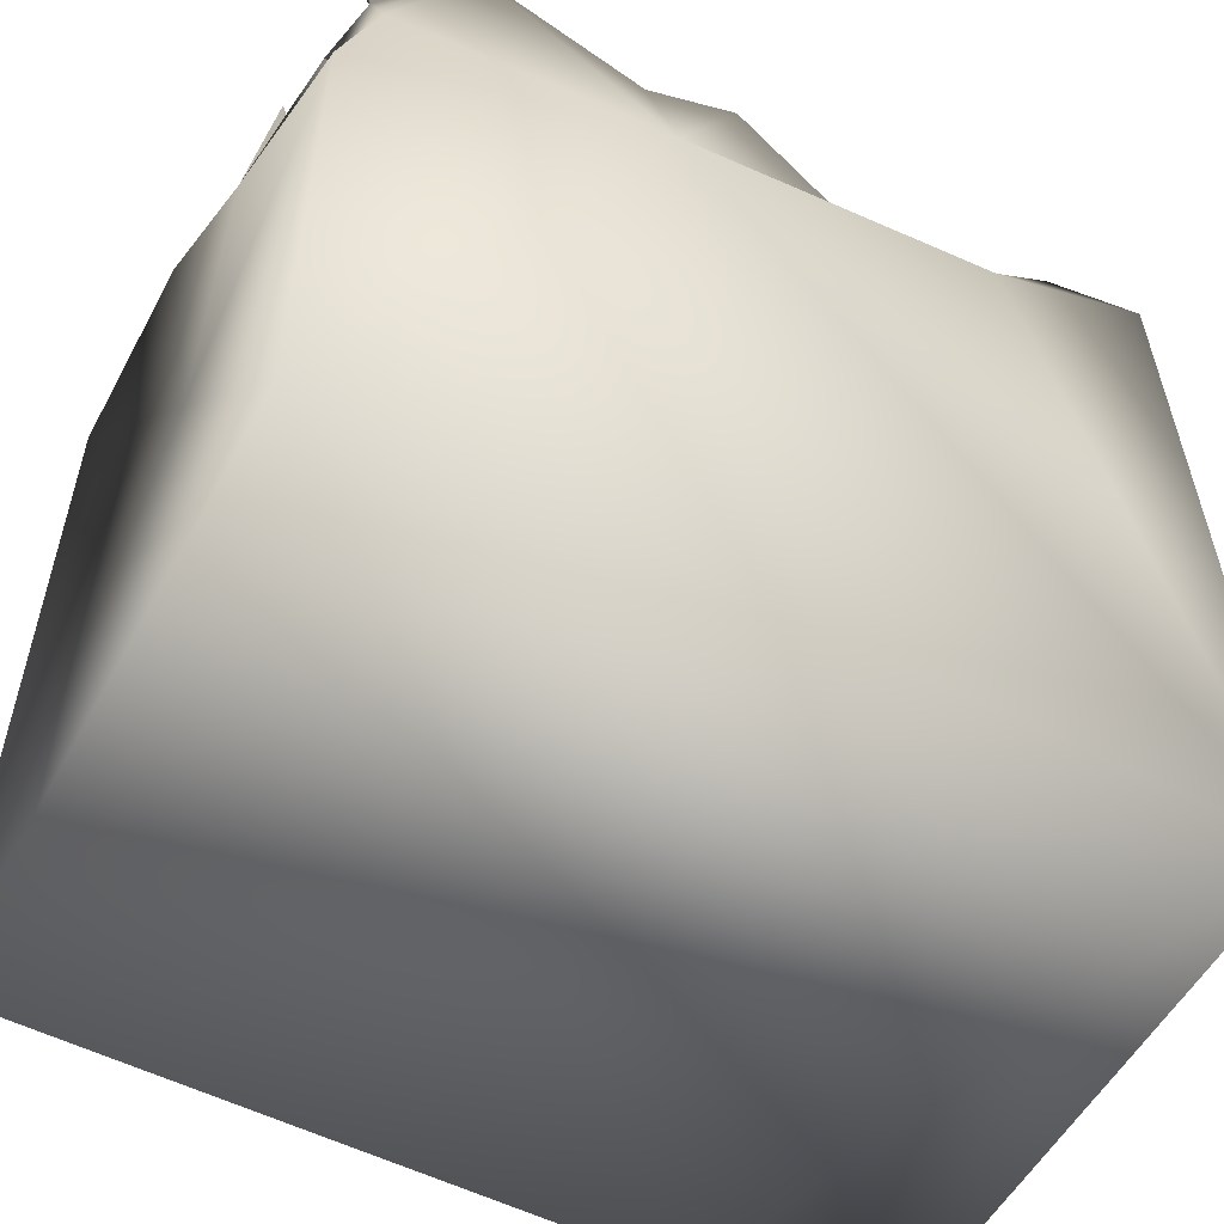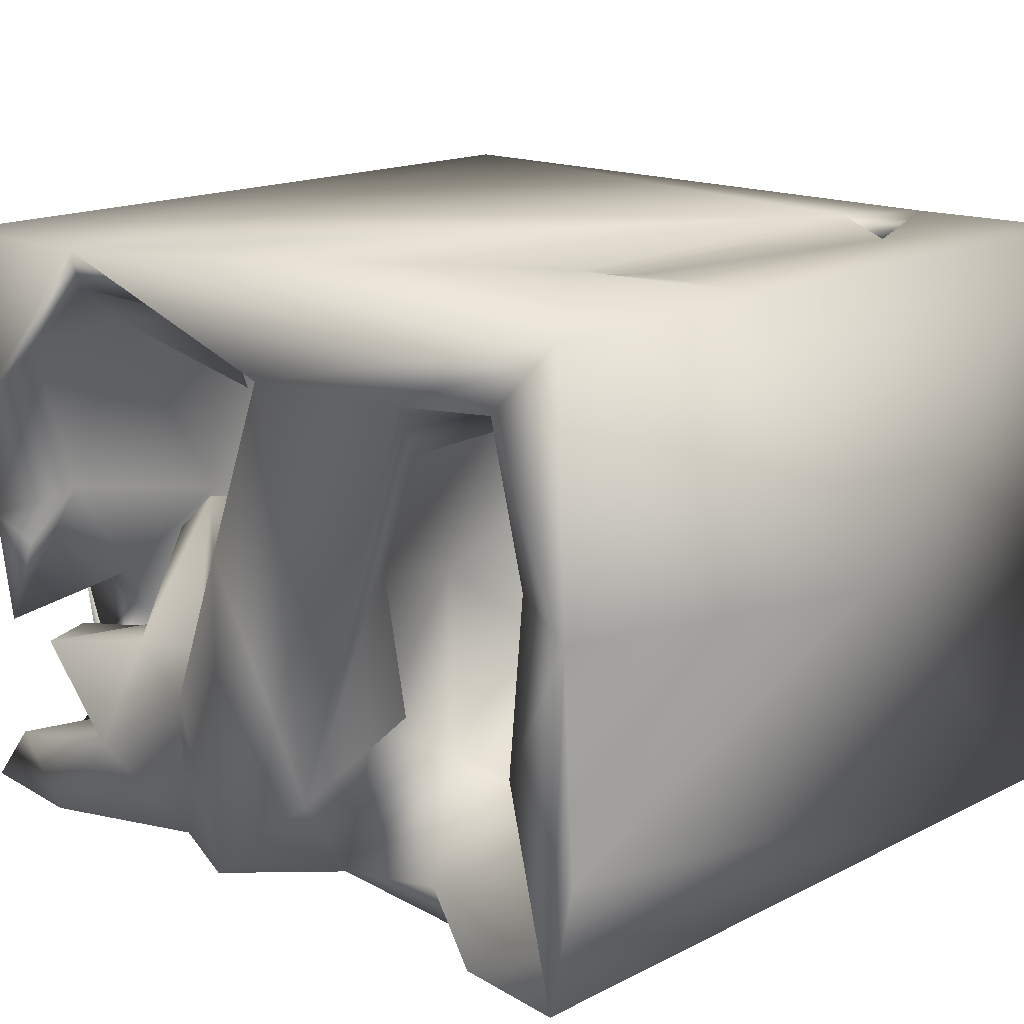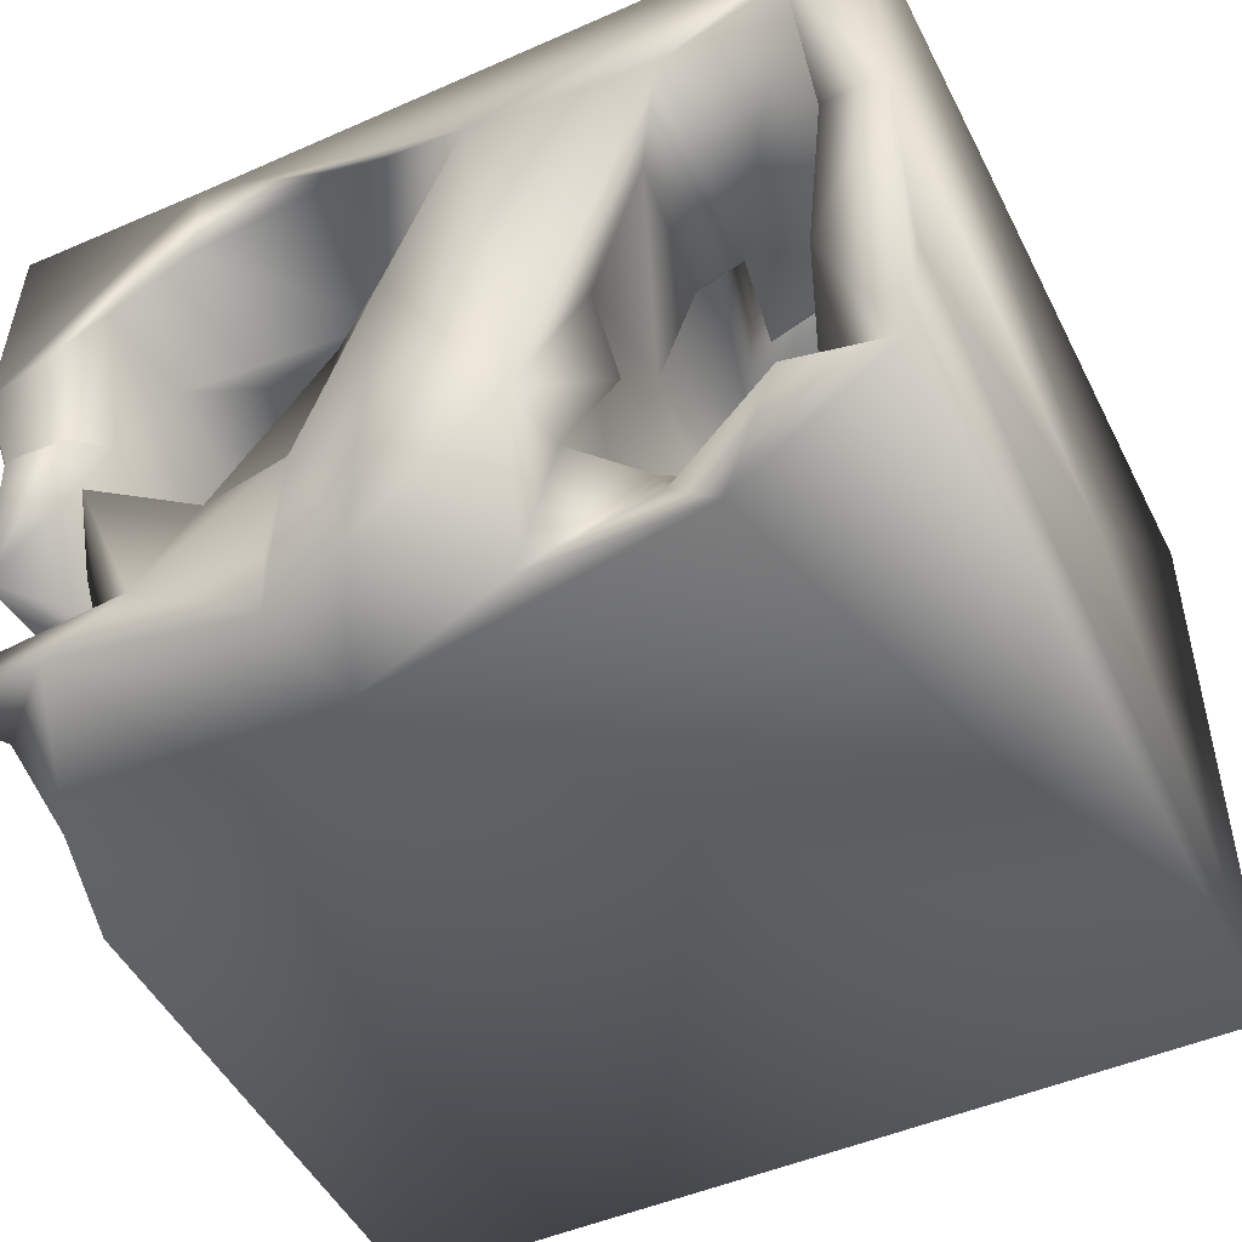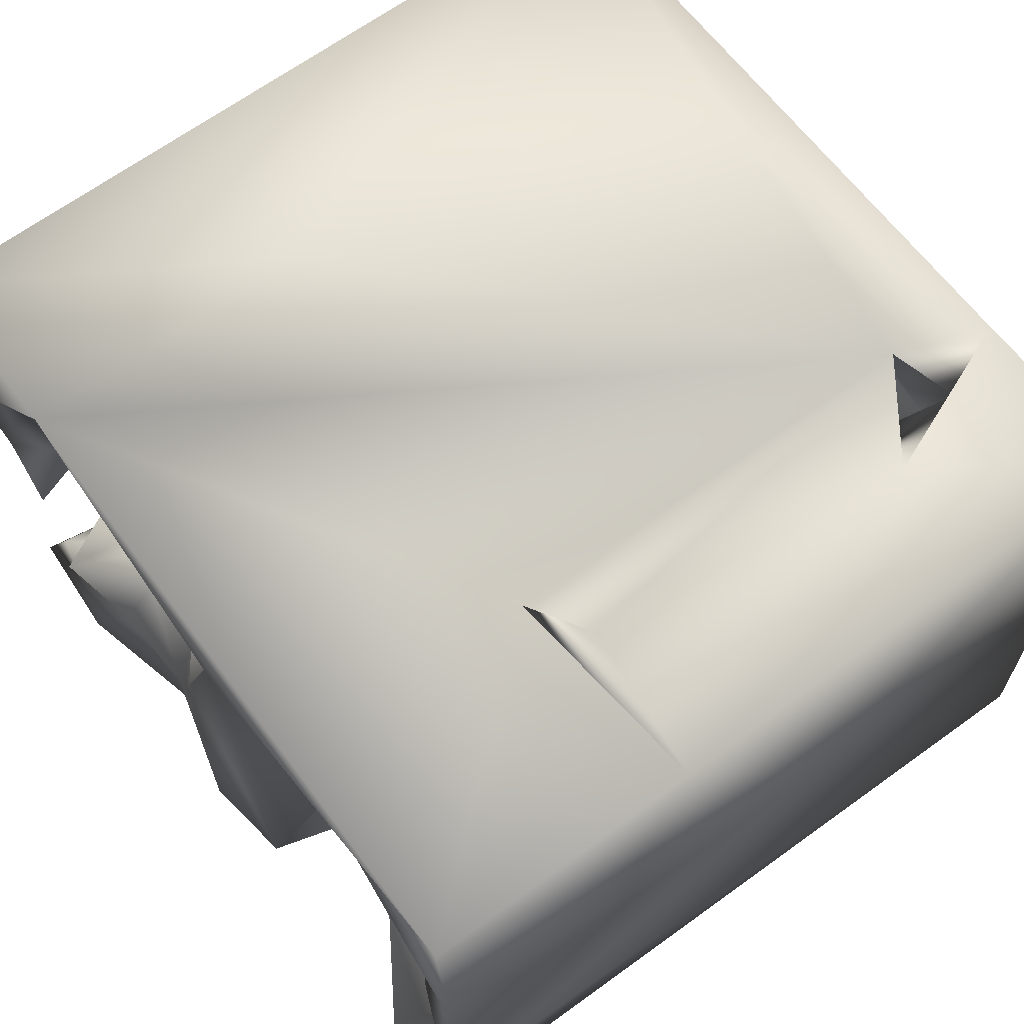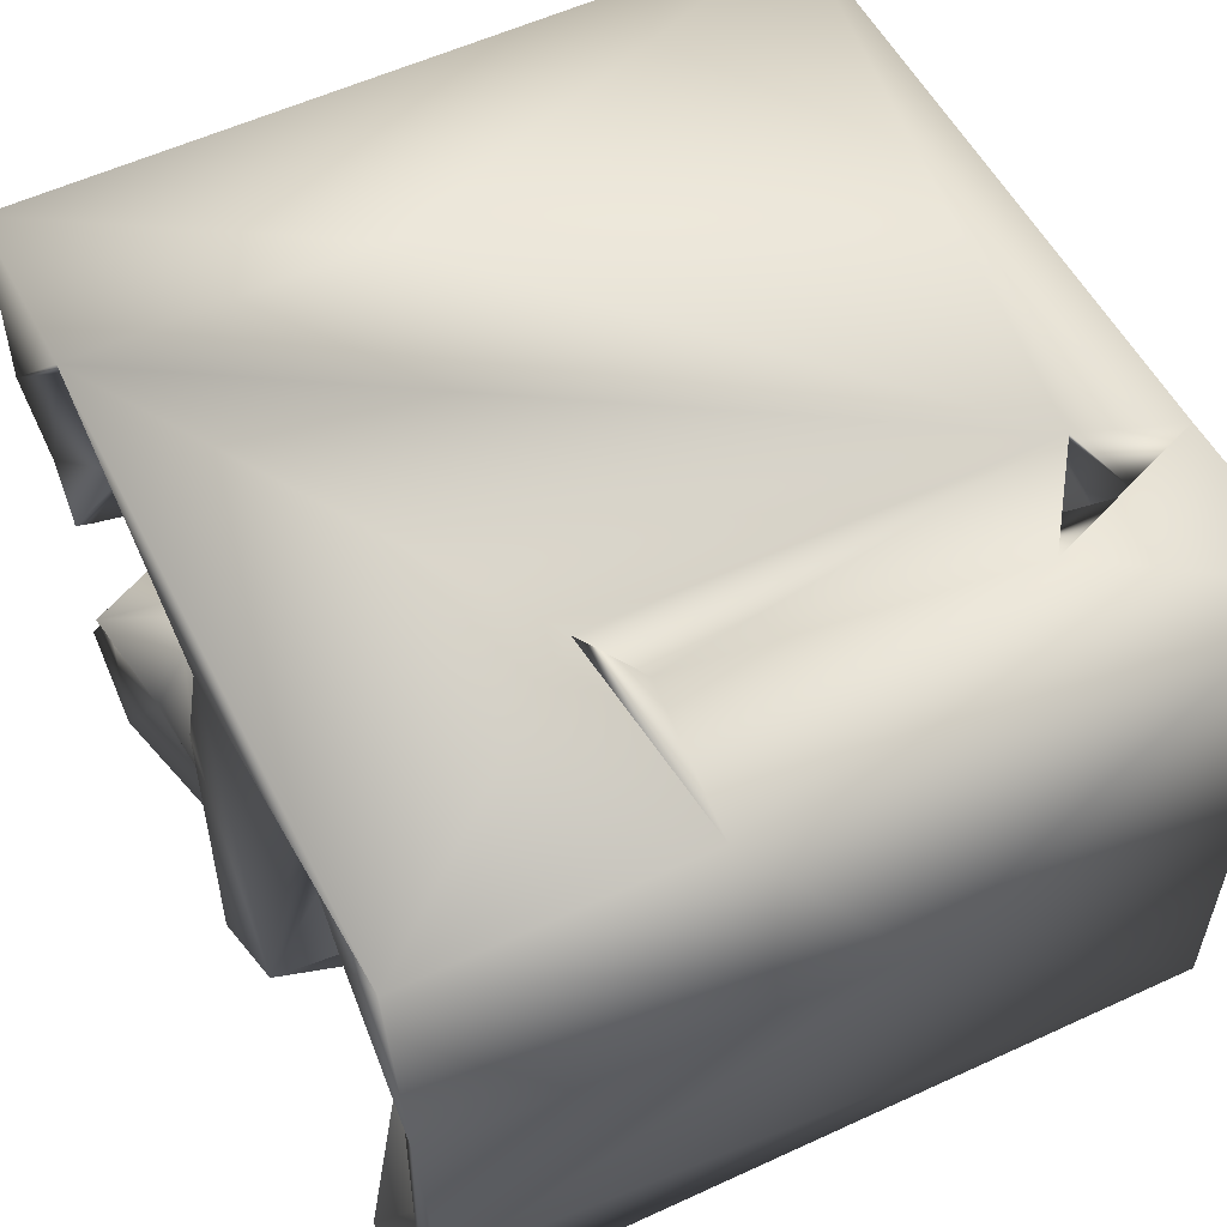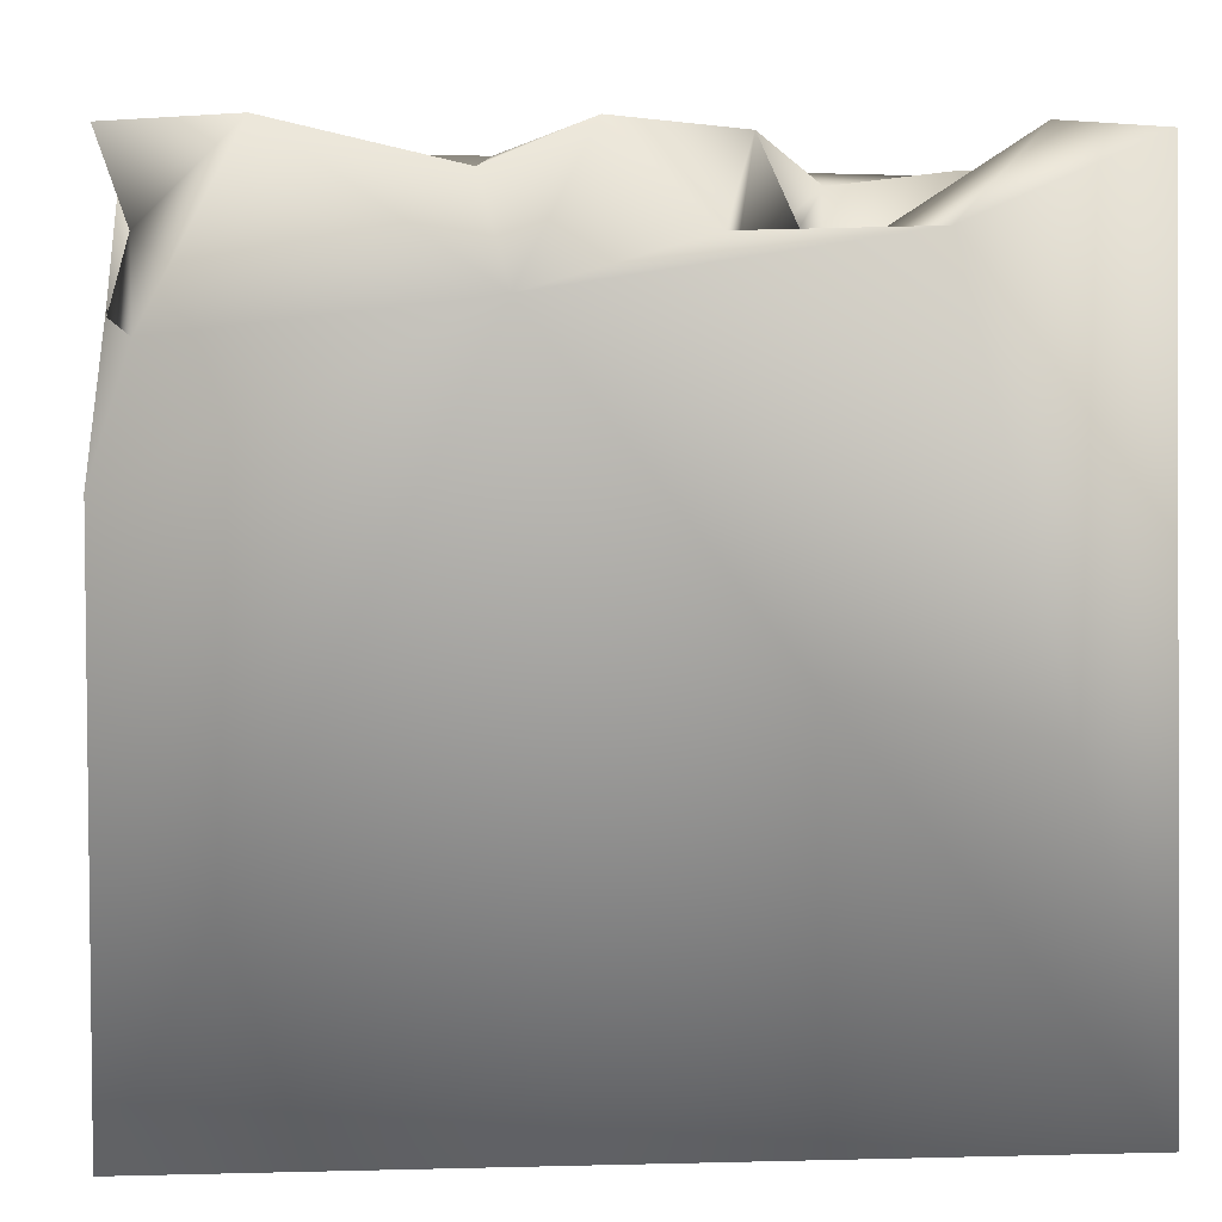
<metadata>
{"format":"obj","ext":"obj","renderer":"f3d","projection":"perspective","resolution":1024,"background":"white","views":[{"elev":-54.7,"azim":151.5,"up":"+Y"},{"elev":15.9,"azim":-137.1,"up":"+Z"},{"elev":-48.8,"azim":-154.1,"up":"+Z"},{"elev":64.4,"azim":-126.9,"up":"+Z"},{"elev":54.3,"azim":-116.8,"up":"+Z"},{"elev":4.3,"azim":175.2,"up":"+Y"}]}
</metadata>
<code>
o Liquid_Domain
v -8.465 -9.087 6.155
v -4.76 -9.068 6.122
v 8.437 -9.077 6.203
v -8.423 -9.08 -6.189
v 8.419 -9.083 -6.207
v -4.09 -7.133 6.163
v -5.241 -8.072 3.054
v -6.053 -5.713 6.042
v -5.349 -7.672 5.753
v -7.405 -6.953 5.627
v -3.285 -7.534 5.158
v -2.665 -7.818 4.436
v -2.723 -8.105 2.45
v -1.94 -7.488 0.01214
v -3.539 -6.21 -0.4815
v -8.43 -2.399 -0.2434
v 0.2513 -7.51 1.435
v -4.857 -5.555 5.5
v 0.4404 -6.564 4.194
v -7.212 -6.864 2.852
v -5.066 -5.366 0.5785
v -0.0818 -5.215 1.292
v -1.612 -4.286 4.163
v 4.947 -6.237 -1.831
v 7.19 -5.514 -2.41
v -8.403 1.395 6.177
v -0.6413 -2.284 2.767
v -7.238 -5.871 0.2712
v -1.289 -4.247 -1.535
v 8.457 -2.809 -1.4
v -7.066 -2.565 5.397
v -3.048 -4.107 5.193
v -7.717 -2.388 -1.628
v -2.825 -5.17 -0.4675
v 5.938 -5.075 1.086
v -7.298 -1.144 0.9504
v -3.531 -4.048 1.176
v -4.369 -5.004 -0.8433
v 5.372 -2.635 -2.396
v -4.823 -3.579 -2.741
v -1.378 -3.111 4.929
v 6.46 -4.155 2.123
v 6.88 -2.902 -2.051
v -3.517 -1.829 -0.2098
v 4.529 -4.364 -2.646
v -7.175 -2.446 -3.739
v -3.849 -3.481 2.376
v -1.379 -2.547 1.51
v 2.048 -3.349 -2.744
v 8.425 1.308 -6.153
v -2.567 -2.2 1.634
v 6.488 -2.815 2.035
v -3.044 -1.33 -3.4
v -2.594 -1.218 4.673
v 1.976 -2.046 3.685
v 1.163 -3.201 0.8135
v 1.268 -1.257 -2.153
v 6.663 -2.418 -4.673
v -5.228 1.021 6.093
v 4.702 0.9353 6.16
v -5.276 -2.212 5.024
v 3.075 -3.744 2.136
v 4.927 -1.273 3.757
v -6.299 -1.302 3.351
v 3.449 -1.694 5.422
v 2.402 -0.2156 2.102
v 2.026 4.297 -6.216
v 6.848 1.511 3.358
v 2.272 -0.5157 -0.2232
v -4.745 -0.7452 -3.753
v 3.621 -1.314 -4.718
v 4.891 0.1479 -5.201
v -5.171 -0.2043 5.376
v 3.39 -1.463 -2.807
v -6.807 -0.7376 -3.53
v 3.106 1.062 4.92
v 7.1 1.401 -0.2897
v 7.564 0.4529 -4.82
v 4.27 -0.8477 -3.198
v -7.089 0.2237 5.567
v 6.501 1.636 5.226
v -5.98 1.701 3.278
v -2.025 1.681 2.752
v -2.058 -0.487 1.289
v -1.65 0.01282 -2.025
v -6.995 1.689 -1.075
v 6.187 2.746 -5.414
v -6.946 -0.5009 4.238
v 3.39 2.141 -2.95
v -5.68 1.713 -4.388
v -3.997 1.782 6.128
v -7.703 1.98 4.398
v 8.437 4.177 -1.763
v -2.886 1.9 -4.444
v 4.677 6.906 6.141
v 5.011 3.034 5.082
v -1.351 2.327 -0.289
v 7.694 3.632 -6.126
v -3.283 2.085 5.978
v -6.28 2.259 5.33
v -6.649 2.568 2.442
v 2.377 0.8307 -1.52
v 7.046 4.003 -1.69
v -3.097 4.116 -3.317
v 7.084 3.03 -3.256
v -3.171 2.49 3.718
v 5.065 2.051 2.465
v -4.31 3.043 3.471
v -4.56 2.563 1.27
v 0.6896 4.05 2.568
v -8.437 6.542 -3.634
v 3.577 3.115 -5.102
v 2.625 3.627 4.946
v 8.442 7.006 1.914
v -6.718 6.319 -2.157
v -4.716 5.347 -6.163
v 6.464 4.356 4.109
v -8.374 6.745 0.8472
v 5.594 3.341 -2.883
v 1.109 4.287 1.183
v -1.812 4.968 -2.835
v -5.661 3.445 -4.289
v 6.181 5.168 -4.549
v 8.176 3.962 -4.775
v -6.813 3.718 3.555
v 6.402 5.788 0.7259
v 4.456 4.44 -2.087
v -1.241 5.262 -5.983
v -2.501 5.266 0.5327
v 5.936 6.968 -6.15
v 8.421 6.93 6.143
v -6.892 6.963 4.663
v 6.589 5.614 -2.411
v -3.809 5.356 -5.472
v 1.434 6.576 5.23
v -3.599 5.587 3.124
v 3.885 4.978 0.1554
v -3.043 5.284 -2.208
v -6.879 5.183 -5.064
v 7.751 5.243 -5.503
v -0.858 6.945 4.324
v 6.509 6.591 3.839
v -7.082 6.366 1.426
v 5.73 7.136 -2.248
v 8.13 6.35 -2.497
v -4.363 6.642 4.357
v 0.5681 6.917 0.6386
v 2.132 5.624 1.3
v 4.173 5.958 -2.194
v 2.539 6.206 -5.96
v 8.27 6.828 -6.028
v 5.158 6.321 5.226
v -8.359 6.944 6.131
v 2.781 5.544 -2.107
v 7.664 6.56 -4.96
v -6.293 6.988 -5.803
v 2.895 5.868 -4.018
v 4.929 6.503 -4.544
v 7.866 6.813 0.03078
v -1.982 6.968 -3.832
v 6.468 6.954 -0.2867
v -8.204 6.855 -6.11
v 2.151 6.611 -2.782
v 0.6444 6.999 -6.023
f 5 3 2
f 2 1 4
f 2 4 5
f 3 6 2
f 1 16 4
f 2 8 1
f 9 2 6
f 11 9 6
f 7 10 9
f 11 7 9
f 12 7 11
f 12 13 7
f 14 15 13
f 17 14 13
f 3 5 30
f 2 9 8
f 19 13 12
f 17 13 19
f 13 20 7
f 10 18 9
f 11 6 18
f 10 7 20
f 8 9 18
f 6 8 18
f 21 28 20
f 13 21 20
f 17 22 14
f 13 15 21
f 14 29 15
f 11 18 32
f 12 11 19
f 23 11 32
f 19 11 23
f 17 19 22
f 35 25 24
f 1 8 26
f 19 23 27
f 19 27 22
f 34 21 15
f 29 34 15
f 36 20 33
f 20 28 33
f 35 24 45
f 45 24 25
f 18 10 31
f 1 26 16
f 31 20 36
f 34 37 21
f 42 25 35
f 22 29 14
f 28 21 38
f 25 39 45
f 5 4 67
f 18 31 32
f 10 20 31
f 62 42 35
f 46 33 28
f 23 32 41
f 52 25 42
f 21 37 38
f 62 35 56
f 37 44 38
f 40 38 44
f 49 56 35
f 45 49 35
f 28 38 40
f 46 28 40
f 32 31 61
f 37 48 47
f 29 22 27
f 37 29 48
f 34 29 37
f 25 52 43
f 25 43 39
f 8 6 59
f 3 60 6
f 27 23 41
f 62 52 42
f 51 47 48
f 41 32 54
f 56 55 62
f 37 47 51
f 51 44 37
f 48 29 27
f 56 49 57
f 45 39 49
f 30 5 50
f 8 59 26
f 63 52 62
f 32 61 54
f 64 61 31
f 41 54 27
f 65 62 55
f 55 56 66
f 68 43 52
f 56 57 69
f 40 44 53
f 39 79 74
f 39 43 79
f 49 74 57
f 39 74 49
f 40 53 70
f 40 70 46
f 79 43 71
f 43 58 71
f 62 65 63
f 54 48 27
f 36 64 31
f 48 84 51
f 58 72 71
f 5 67 50
f 54 61 73
f 88 61 64
f 88 73 61
f 52 63 68
f 48 54 84
f 51 84 44
f 53 44 85
f 46 70 75
f 65 55 76
f 65 81 63
f 43 68 77
f 85 44 84
f 33 46 75
f 43 77 58
f 77 78 58
f 54 73 91
f 73 88 80
f 36 33 86
f 57 74 102
f 82 88 64
f 69 57 102
f 86 33 75
f 74 79 102
f 72 79 71
f 58 87 72
f 63 81 68
f 54 83 84
f 64 36 101
f 101 36 86
f 66 56 69
f 84 97 85
f 79 89 102
f 58 78 87
f 16 111 4
f 99 54 91
f 54 99 83
f 76 55 66
f 64 101 82
f 6 91 59
f 59 91 73
f 65 76 81
f 80 88 92
f 106 83 99
f 88 82 92
f 93 30 50
f 90 75 70
f 70 53 94
f 6 95 91
f 60 95 6
f 3 131 60
f 100 59 73
f 3 30 131
f 73 80 100
f 85 94 53
f 72 89 79
f 70 94 90
f 59 99 26
f 100 80 92
f 66 69 110
f 83 97 84
f 110 69 102
f 103 105 77
f 97 104 85
f 77 105 78
f 85 104 94
f 105 87 78
f 99 59 100
f 108 106 100
f 100 82 109
f 108 100 109
f 109 82 101
f 117 77 68
f 90 94 122
f 72 112 89
f 72 87 112
f 50 67 98
f 81 76 96
f 82 100 92
f 106 99 100
f 81 96 68
f 131 30 114
f 68 96 107
f 76 66 110
f 127 102 89
f 86 75 115
f 90 115 75
f 67 4 116
f 76 113 96
f 107 117 68
f 110 102 120
f 104 122 94
f 50 98 93
f 76 110 113
f 106 108 136
f 108 109 101
f 114 30 93
f 102 127 120
f 104 97 121
f 122 115 90
f 89 112 123
f 119 89 123
f 93 98 124
f 99 91 26
f 117 107 96
f 101 125 108
f 129 97 83
f 77 126 103
f 89 119 127
f 93 124 105
f 124 87 105
f 67 116 128
f 26 91 153
f 96 113 117
f 136 83 106
f 101 86 115
f 129 121 97
f 93 105 103
f 87 124 123
f 112 87 123
f 4 162 116
f 26 153 16
f 136 129 83
f 126 77 117
f 125 101 115
f 137 120 127
f 118 111 16
f 115 122 139
f 104 134 122
f 111 162 4
f 98 67 130
f 117 113 152
f 125 132 108
f 113 110 141
f 120 137 148
f 126 145 103
f 138 121 129
f 133 119 123
f 122 134 139
f 140 123 124
f 140 124 98
f 116 134 128
f 67 128 164
f 98 130 140
f 95 153 91
f 108 146 136
f 142 126 117
f 16 153 118
f 120 141 110
f 143 125 115
f 137 127 149
f 127 144 149
f 119 144 127
f 119 133 144
f 93 103 145
f 128 134 104
f 141 135 113
f 132 146 108
f 117 152 142
f 132 125 143
f 141 120 147
f 120 148 147
f 114 93 159
f 137 149 148
f 144 133 123
f 104 121 128
f 156 134 116
f 67 150 130
f 140 130 151
f 60 131 95
f 113 135 152
f 161 145 126
f 148 149 154
f 144 123 158
f 155 123 140
f 139 134 156
f 136 146 129
f 148 154 147
f 149 163 154
f 157 163 158
f 160 121 138
f 156 162 139
f 128 121 160
f 123 155 158
f 140 151 155
f 164 128 160
f 164 150 67
f 159 126 142
f 160 129 146
f 159 161 126
f 129 160 138
f 147 154 163
f 93 145 159
f 162 115 139
f 149 158 163
f 144 158 149
f 157 150 163
f 150 164 163
f 157 158 150
f 155 130 158
f 116 162 156
f 141 153 95
f 131 114 95
f 135 141 95
f 152 135 95
f 146 132 153
f 152 95 142
f 142 95 114
f 132 118 153
f 141 146 153
f 132 143 118
f 141 160 146
f 142 114 159
f 147 160 141
f 143 115 118
f 115 162 118
f 159 145 161
f 147 164 160
f 163 164 147
f 162 111 118
f 130 150 158
f 130 155 151

</code>
